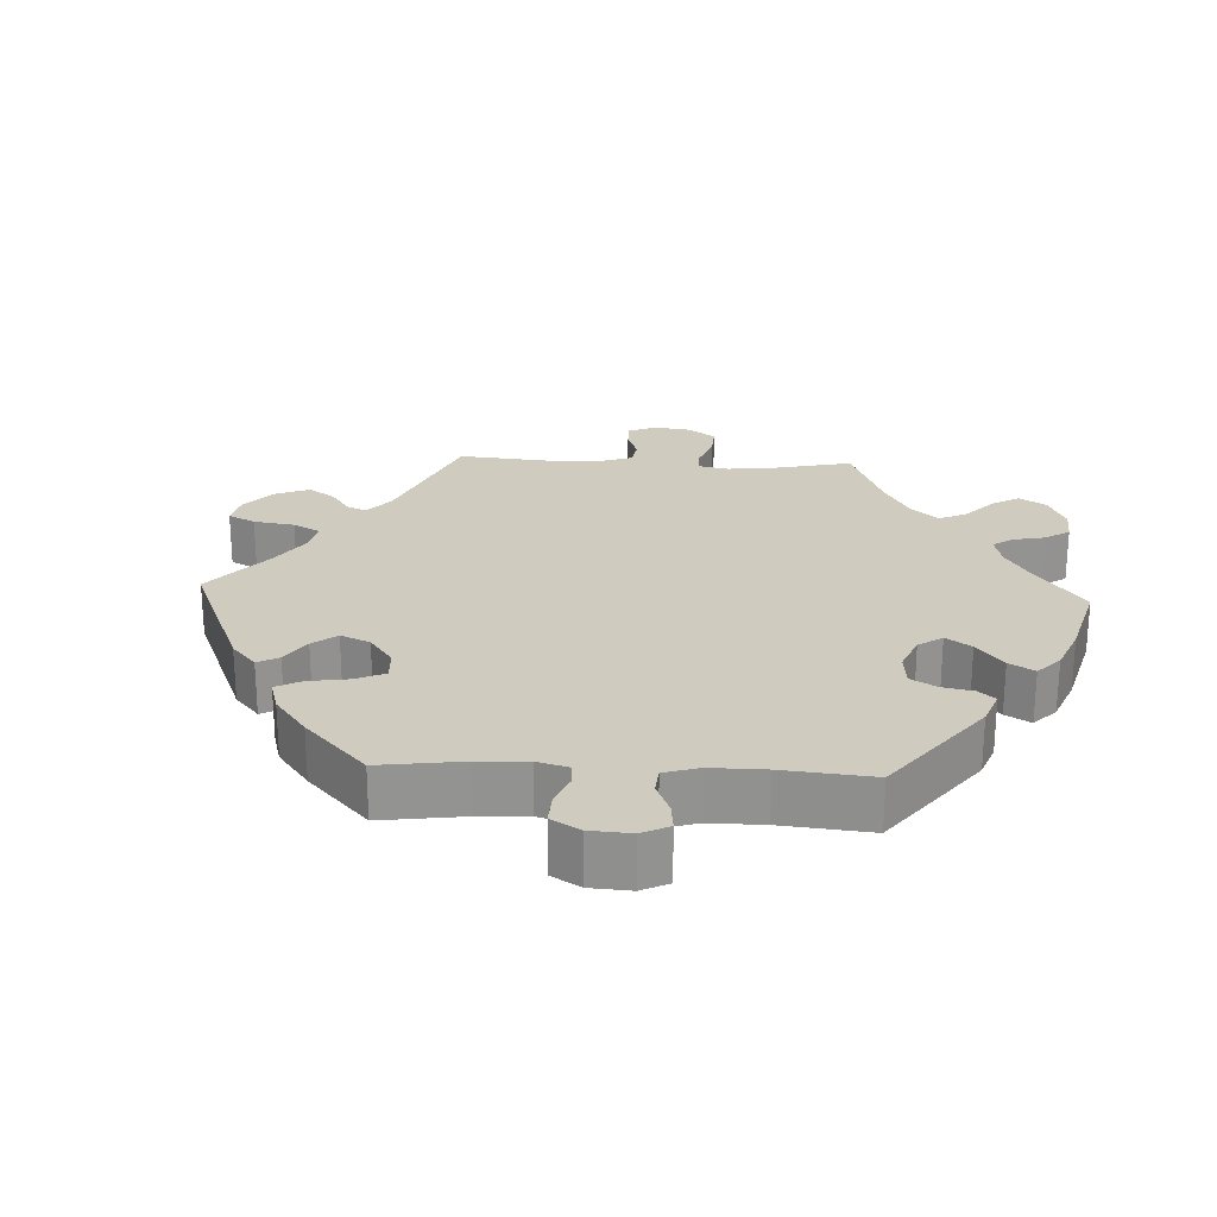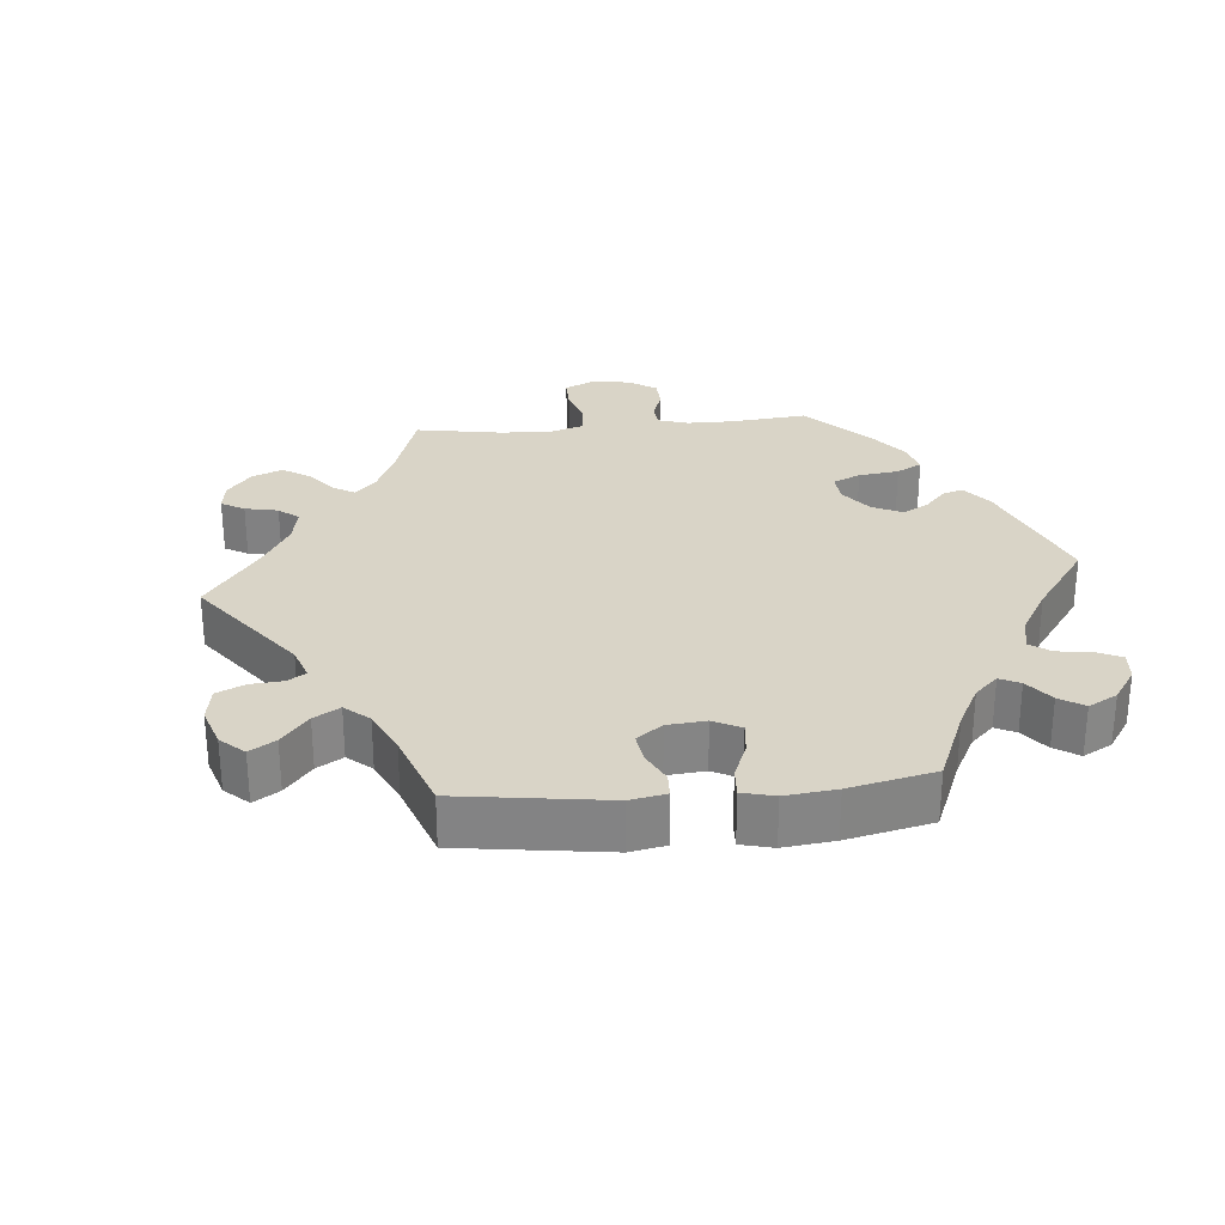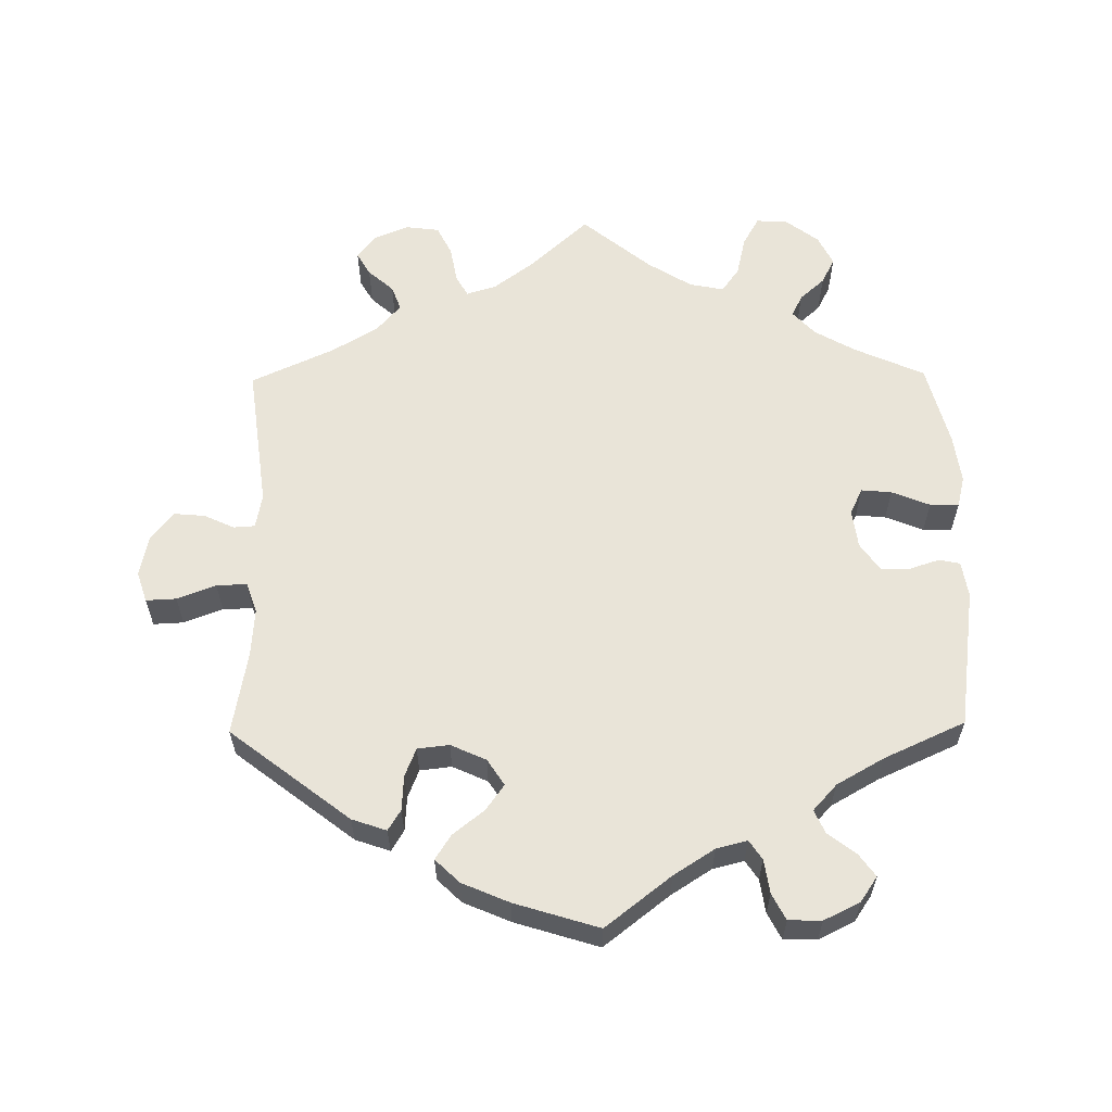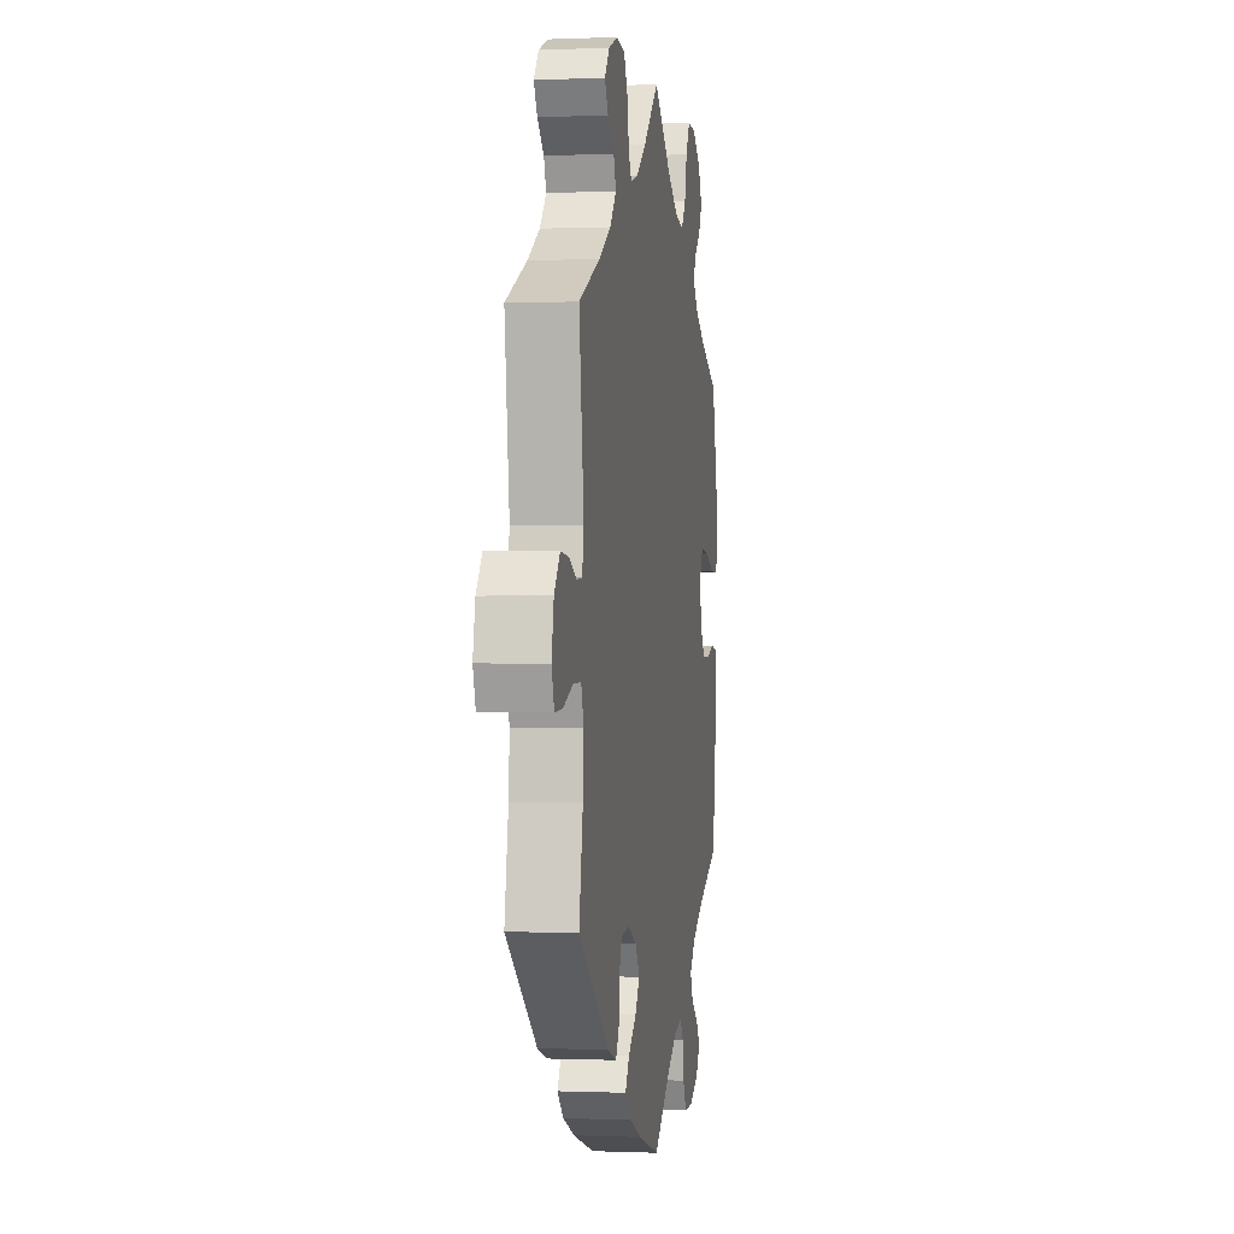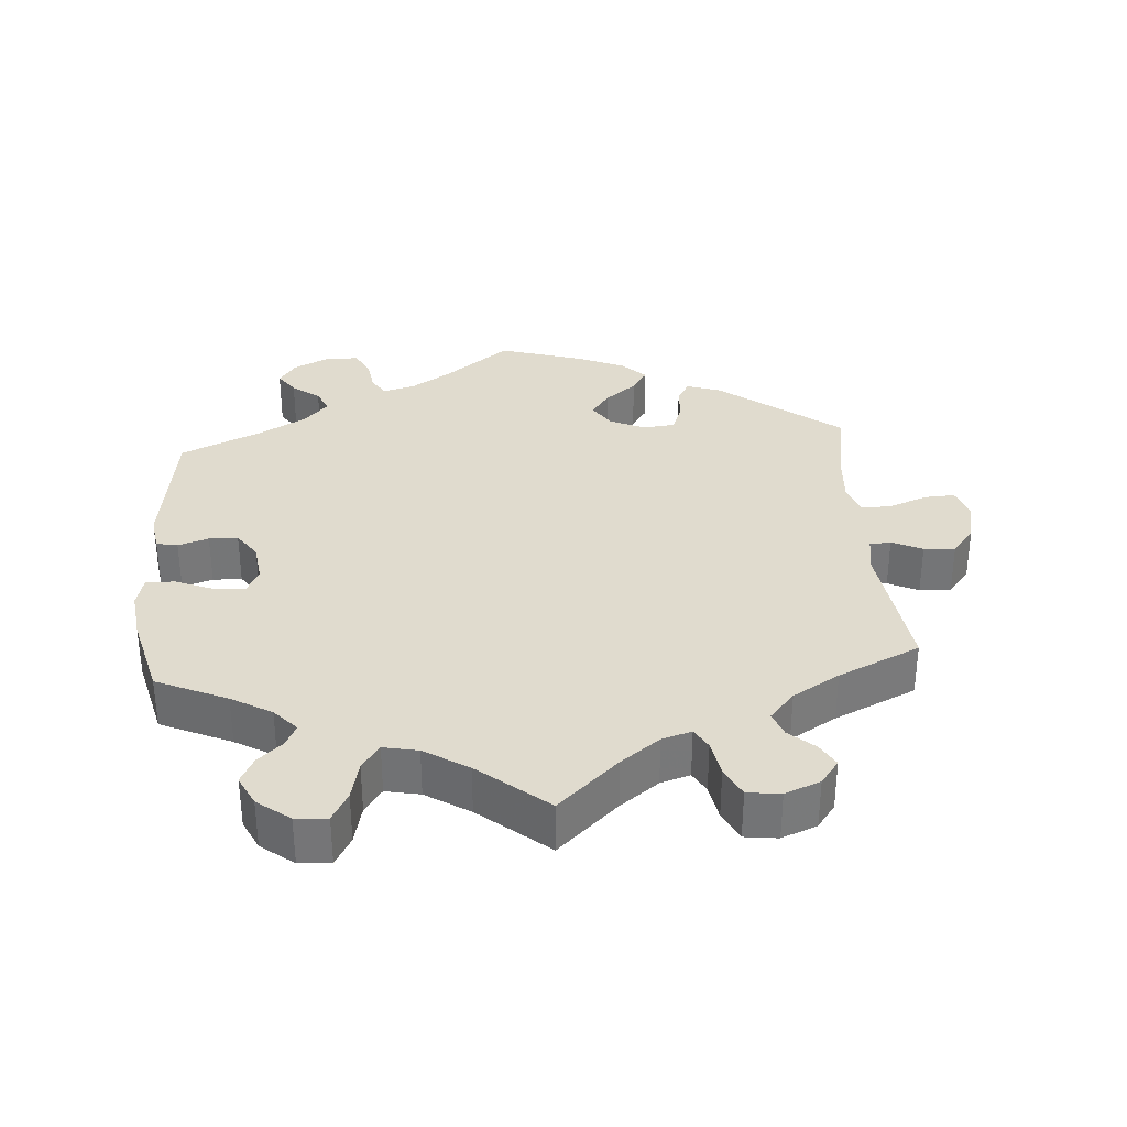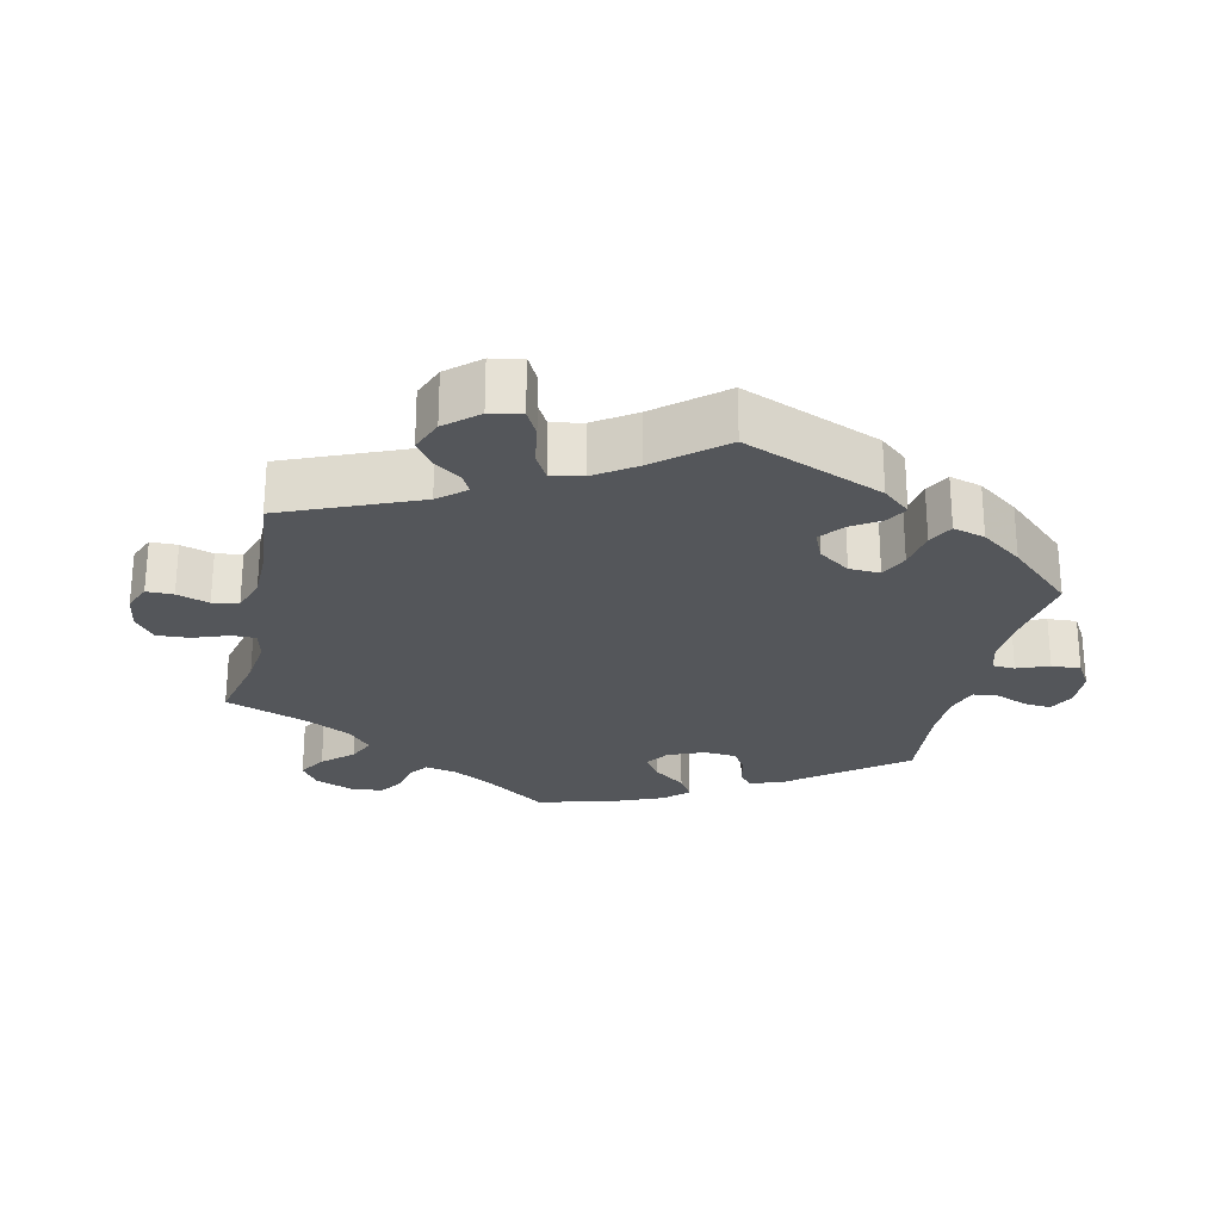
<metadata>
{"format":"obj","ext":"obj","renderer":"f3d","projection":"perspective","resolution":1024,"background":"white","views":[{"elev":23.7,"azim":-147.1,"up":"+Y"},{"elev":28.5,"azim":144.8,"up":"+Y"},{"elev":59.8,"azim":179.2,"up":"+Y"},{"elev":-0.1,"azim":98.9,"up":"+Z"},{"elev":33.5,"azim":-4.3,"up":"+Y"},{"elev":-25.3,"azim":107.4,"up":"+Y"}]}
</metadata>
<code>
v 0.085 0.07 0.5
v 0.14 0.07 0.459
v 0.182 0.07 0.446
v 0.199 0.07 0.476
v 0.208 0.07 0.528
v 0.229 0.07 0.57
v 0.276 0.07 0.576
v 0.326 0.07 0.556
v 0.352 0.07 0.522
v 0.333 0.07 0.489
v 0.297 0.07 0.457
v 0.284 0.07 0.422
v 0.319 0.07 0.382
v 0.385 0.07 0.343
v 0.501 0.07 0.29
v 0.475 0.07 0.086
v 0.484 0.07 0.037
v 0.514 0.07 0.035
v 0.557 0.07 0.055
v 0.601 0.07 0.059
v 0.633 0.07 0.019
v 0.645 0.07 -0.04
v 0.631 0.07 -0.083
v 0.588 0.07 -0.081
v 0.533 0.07 -0.06
v 0.49 0.07 -0.059
v 0.475 0.07 -0.102
v 0.48 0.07 -0.171
v 0.501 0.07 -0.289
v 0.332 0.07 -0.42
v 0.283 0.07 -0.437
v 0.265 0.07 -0.408
v 0.262 0.07 -0.358
v 0.246 0.07 -0.318
v 0.201 0.07 -0.313
v 0.151 0.07 -0.336
v 0.127 0.07 -0.373
v 0.153 0.07 -0.409
v 0.198 0.07 -0.445
v 0.22 0.07 -0.479
v 0.186 0.07 -0.512
v 0.119 0.07 -0.541
v 0 0.07 -0.578
v -0.093 0.07 -0.506
v -0.151 0.07 -0.469
v -0.195 0.07 -0.458
v -0.213 0.07 -0.485
v -0.22 0.07 -0.533
v -0.239 0.07 -0.57
v -0.286 0.07 -0.571
v -0.337 0.07 -0.546
v -0.361 0.07 -0.511
v -0.338 0.07 -0.479
v -0.299 0.07 -0.449
v -0.284 0.07 -0.416
v -0.318 0.07 -0.379
v -0.385 0.07 -0.341
v -0.5 0.07 -0.289
v -0.528 0.07 -0.09
v -0.52 0.07 -0.039
v -0.49 0.07 -0.033
v -0.447 0.07 -0.047
v -0.406 0.07 -0.046
v -0.379 0.07 -0.007
v -0.372 0.07 0.048
v -0.39 0.07 0.085
v -0.433 0.07 0.081
v -0.487 0.07 0.059
v -0.528 0.07 0.058
v -0.539 0.07 0.102
v -0.53 0.07 0.171
v -0.5 0.07 0.289
v -0.4 0.07 0.334
v -0.343 0.07 0.367
v -0.312 0.07 0.401
v -0.327 0.07 0.432
v -0.362 0.07 0.463
v -0.381 0.07 0.5
v -0.36 0.07 0.543
v -0.314 0.07 0.578
v -0.269 0.07 0.581
v -0.246 0.07 0.54
v -0.233 0.07 0.484
v -0.208 0.07 0.449
v -0.159 0.07 0.459
v -0.097 0.07 0.498
v 0 0.07 0.578
v 0.085 0 0.5
v 0.14 0 0.459
v 0.182 0 0.446
v 0.199 0 0.476
v 0.208 0 0.528
v 0.229 0 0.57
v 0.276 0 0.576
v 0.326 0 0.556
v 0.352 0 0.522
v 0.333 0 0.489
v 0.297 0 0.457
v 0.284 0 0.422
v 0.319 0 0.382
v 0.385 0 0.343
v 0.501 0 0.29
v 0.475 0 0.086
v 0.484 0 0.037
v 0.514 0 0.035
v 0.557 0 0.055
v 0.601 0 0.059
v 0.633 0 0.019
v 0.645 0 -0.04
v 0.631 0 -0.083
v 0.588 0 -0.081
v 0.533 0 -0.06
v 0.49 0 -0.059
v 0.475 0 -0.102
v 0.48 0 -0.171
v 0.501 0 -0.289
v 0.332 0 -0.42
v 0.283 0 -0.437
v 0.265 0 -0.408
v 0.262 0 -0.358
v 0.246 0 -0.318
v 0.201 0 -0.313
v 0.151 0 -0.336
v 0.127 0 -0.373
v 0.153 0 -0.409
v 0.198 0 -0.445
v 0.22 0 -0.479
v 0.186 0 -0.512
v 0.119 0 -0.541
v 0 0 -0.578
v -0.093 0 -0.506
v -0.151 0 -0.469
v -0.195 0 -0.458
v -0.213 0 -0.485
v -0.22 0 -0.533
v -0.239 0 -0.57
v -0.286 0 -0.571
v -0.337 0 -0.546
v -0.361 0 -0.511
v -0.338 0 -0.479
v -0.299 0 -0.449
v -0.284 0 -0.416
v -0.318 0 -0.379
v -0.385 0 -0.341
v -0.5 0 -0.289
v -0.528 0 -0.09
v -0.52 0 -0.039
v -0.49 0 -0.033
v -0.447 0 -0.047
v -0.406 0 -0.046
v -0.379 0 -0.007
v -0.372 0 0.048
v -0.39 0 0.085
v -0.433 0 0.081
v -0.487 0 0.059
v -0.528 0 0.058
v -0.539 0 0.102
v -0.53 0 0.171
v -0.5 0 0.289
v -0.4 0 0.334
v -0.343 0 0.367
v -0.312 0 0.401
v -0.327 0 0.432
v -0.362 0 0.463
v -0.381 0 0.5
v -0.36 0 0.543
v -0.314 0 0.578
v -0.269 0 0.581
v -0.246 0 0.54
v -0.233 0 0.484
v -0.208 0 0.449
v -0.159 0 0.459
v -0.097 0 0.498
v 0 0 0.578
f 86 87 1
f 85 86 1 2
f 84 85 2 3
f 80 81 82 83
f 80 83 84
f 79 80 84
f 76 77 78 79
f 75 76 79 84
f 74 75 84 3
f 70 71 72 73
f 70 73 74 3
f 67 68 69 70
f 66 67 70 3
f 59 60 61 62
f 57 58 59 62
f 56 57 62 63
f 55 56 63 64
f 51 52 53 54
f 51 54 55
f 50 51 55
f 47 48 49 50
f 46 47 50 55
f 45 46 55 64
f 41 42 43 44
f 38 39 40 41
f 37 38 41 44
f 36 37 44 45
f 30 31 32 33
f 28 29 30 33
f 27 28 33 34
f 26 27 34 35
f 22 23 24 25
f 22 25 26
f 21 22 26
f 18 19 20 21
f 17 18 21 26
f 16 17 26 35
f 14 15 16 35
f 8 9 10 11
f 8 11 12
f 7 8 12
f 4 5 6 7
f 3 4 7 12
f 65 66 3 12
f 13 14 35 36
f 36 45 64 65
f 12 13 36 65
f 88 174 173
f 89 88 173 172
f 90 89 172 171
f 170 169 168 167
f 171 170 167
f 171 167 166
f 166 165 164 163
f 171 166 163 162
f 90 171 162 161
f 160 159 158 157
f 90 161 160 157
f 157 156 155 154
f 90 157 154 153
f 149 148 147 146
f 149 146 145 144
f 150 149 144 143
f 151 150 143 142
f 141 140 139 138
f 142 141 138
f 142 138 137
f 137 136 135 134
f 142 137 134 133
f 151 142 133 132
f 131 130 129 128
f 128 127 126 125
f 131 128 125 124
f 132 131 124 123
f 120 119 118 117
f 120 117 116 115
f 121 120 115 114
f 122 121 114 113
f 112 111 110 109
f 113 112 109
f 113 109 108
f 108 107 106 105
f 113 108 105 104
f 122 113 104 103
f 122 103 102 101
f 98 97 96 95
f 99 98 95
f 99 95 94
f 94 93 92 91
f 99 94 91 90
f 99 90 153 152
f 123 122 101 100
f 152 151 132 123
f 152 123 100 99
f 1 88 89 2
f 2 89 90 3
f 3 90 91 4
f 4 91 92 5
f 5 92 93 6
f 6 93 94 7
f 7 94 95 8
f 8 95 96 9
f 9 96 97 10
f 10 97 98 11
f 11 98 99 12
f 12 99 100 13
f 13 100 101 14
f 14 101 102 15
f 15 102 103 16
f 16 103 104 17
f 17 104 105 18
f 18 105 106 19
f 19 106 107 20
f 20 107 108 21
f 21 108 109 22
f 22 109 110 23
f 23 110 111 24
f 24 111 112 25
f 25 112 113 26
f 26 113 114 27
f 27 114 115 28
f 28 115 116 29
f 29 116 117 30
f 30 117 118 31
f 31 118 119 32
f 32 119 120 33
f 33 120 121 34
f 34 121 122 35
f 35 122 123 36
f 36 123 124 37
f 37 124 125 38
f 38 125 126 39
f 39 126 127 40
f 40 127 128 41
f 41 128 129 42
f 42 129 130 43
f 43 130 131 44
f 44 131 132 45
f 45 132 133 46
f 46 133 134 47
f 47 134 135 48
f 48 135 136 49
f 49 136 137 50
f 50 137 138 51
f 51 138 139 52
f 52 139 140 53
f 53 140 141 54
f 54 141 142 55
f 55 142 143 56
f 56 143 144 57
f 57 144 145 58
f 58 145 146 59
f 59 146 147 60
f 60 147 148 61
f 61 148 149 62
f 62 149 150 63
f 63 150 151 64
f 64 151 152 65
f 65 152 153 66
f 66 153 154 67
f 67 154 155 68
f 68 155 156 69
f 69 156 157 70
f 70 157 158 71
f 71 158 159 72
f 72 159 160 73
f 73 160 161 74
f 74 161 162 75
f 75 162 163 76
f 76 163 164 77
f 77 164 165 78
f 78 165 166 79
f 79 166 167 80
f 80 167 168 81
f 81 168 169 82
f 82 169 170 83
f 83 170 171 84
f 84 171 172 85
f 85 172 173 86
f 86 173 174 87
f 87 174 88 1

</code>
